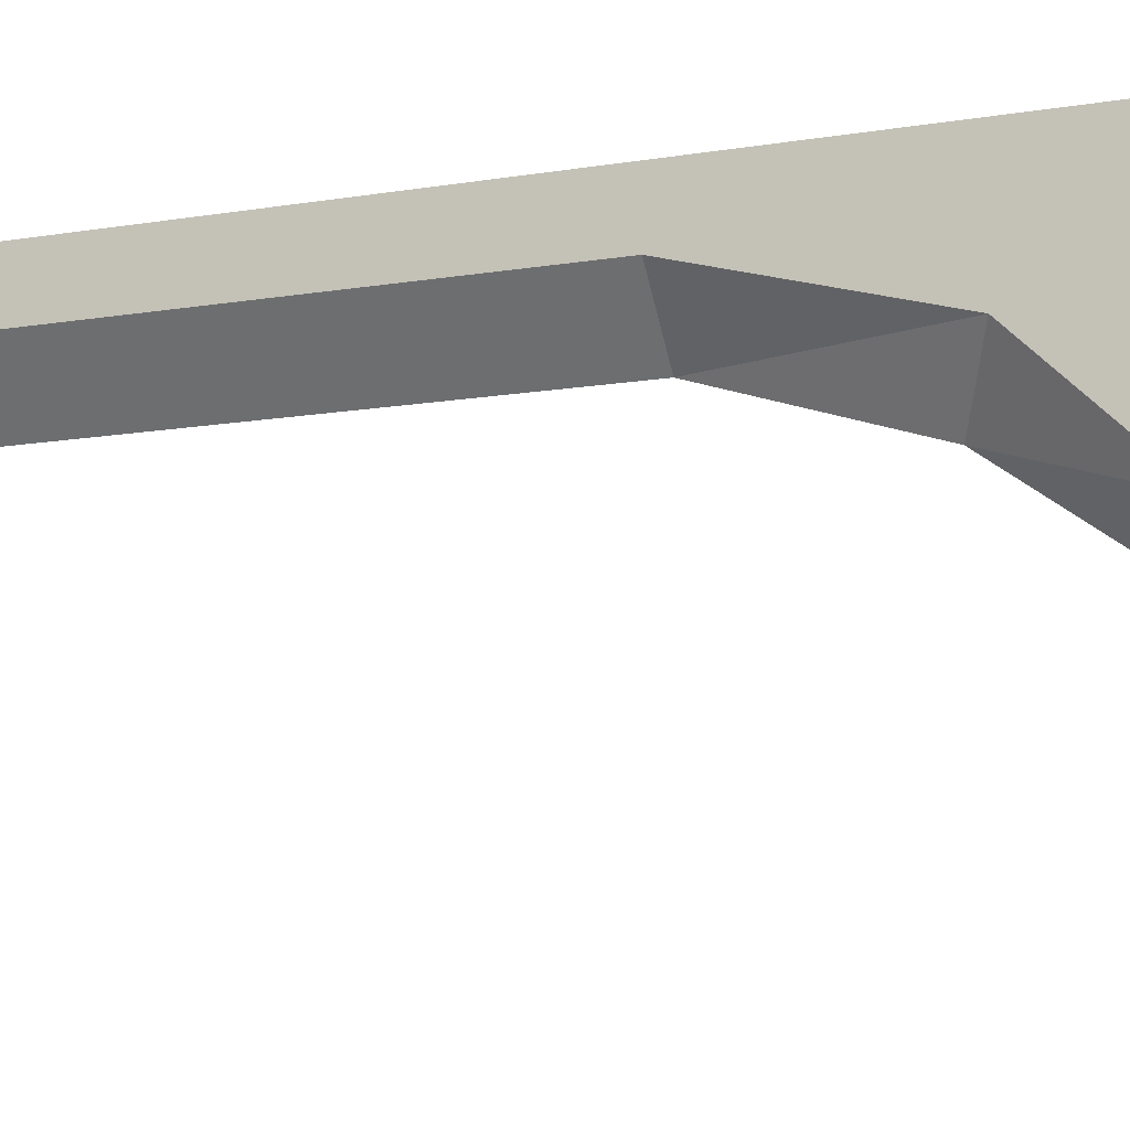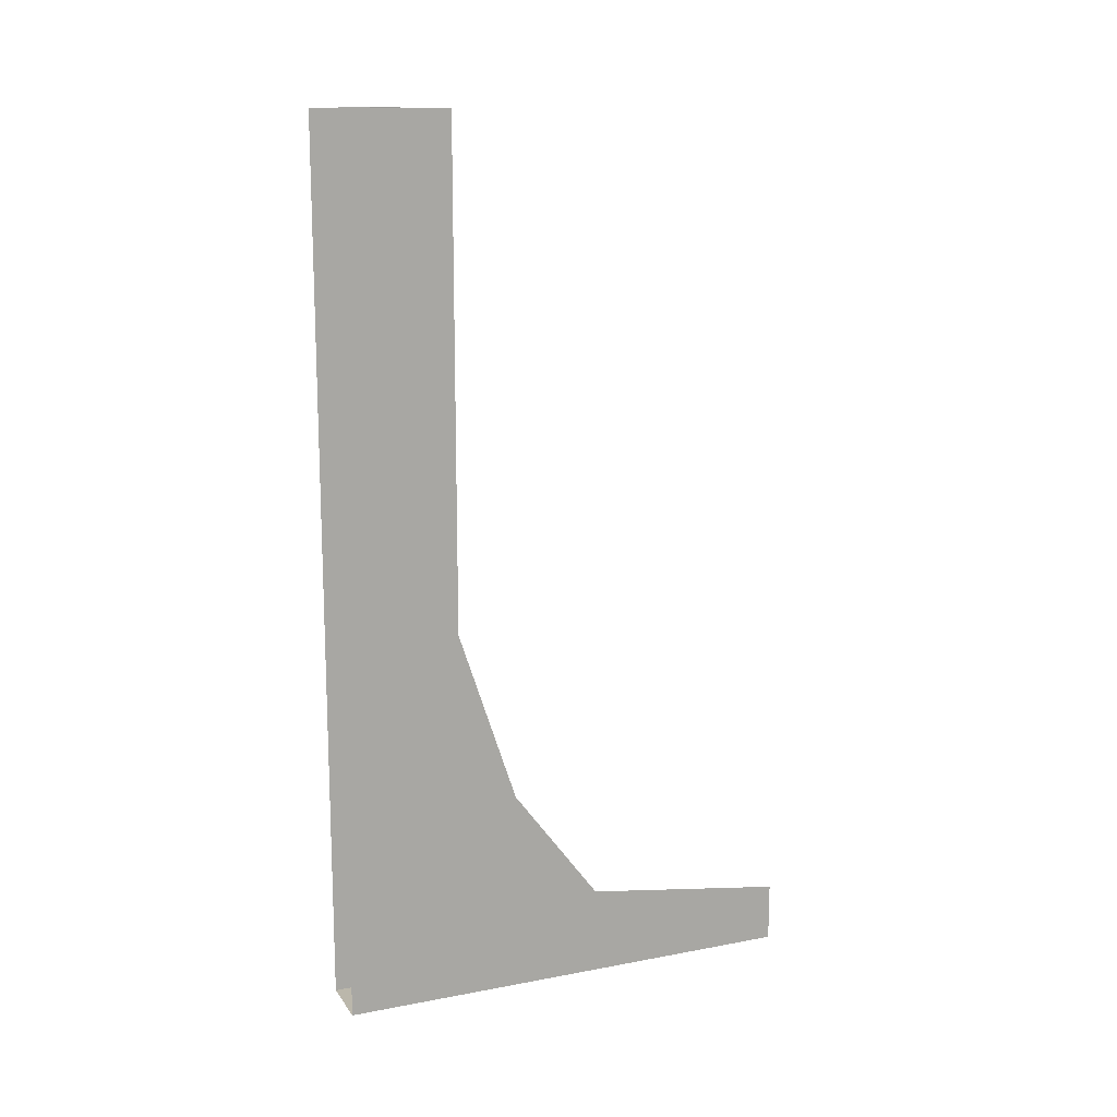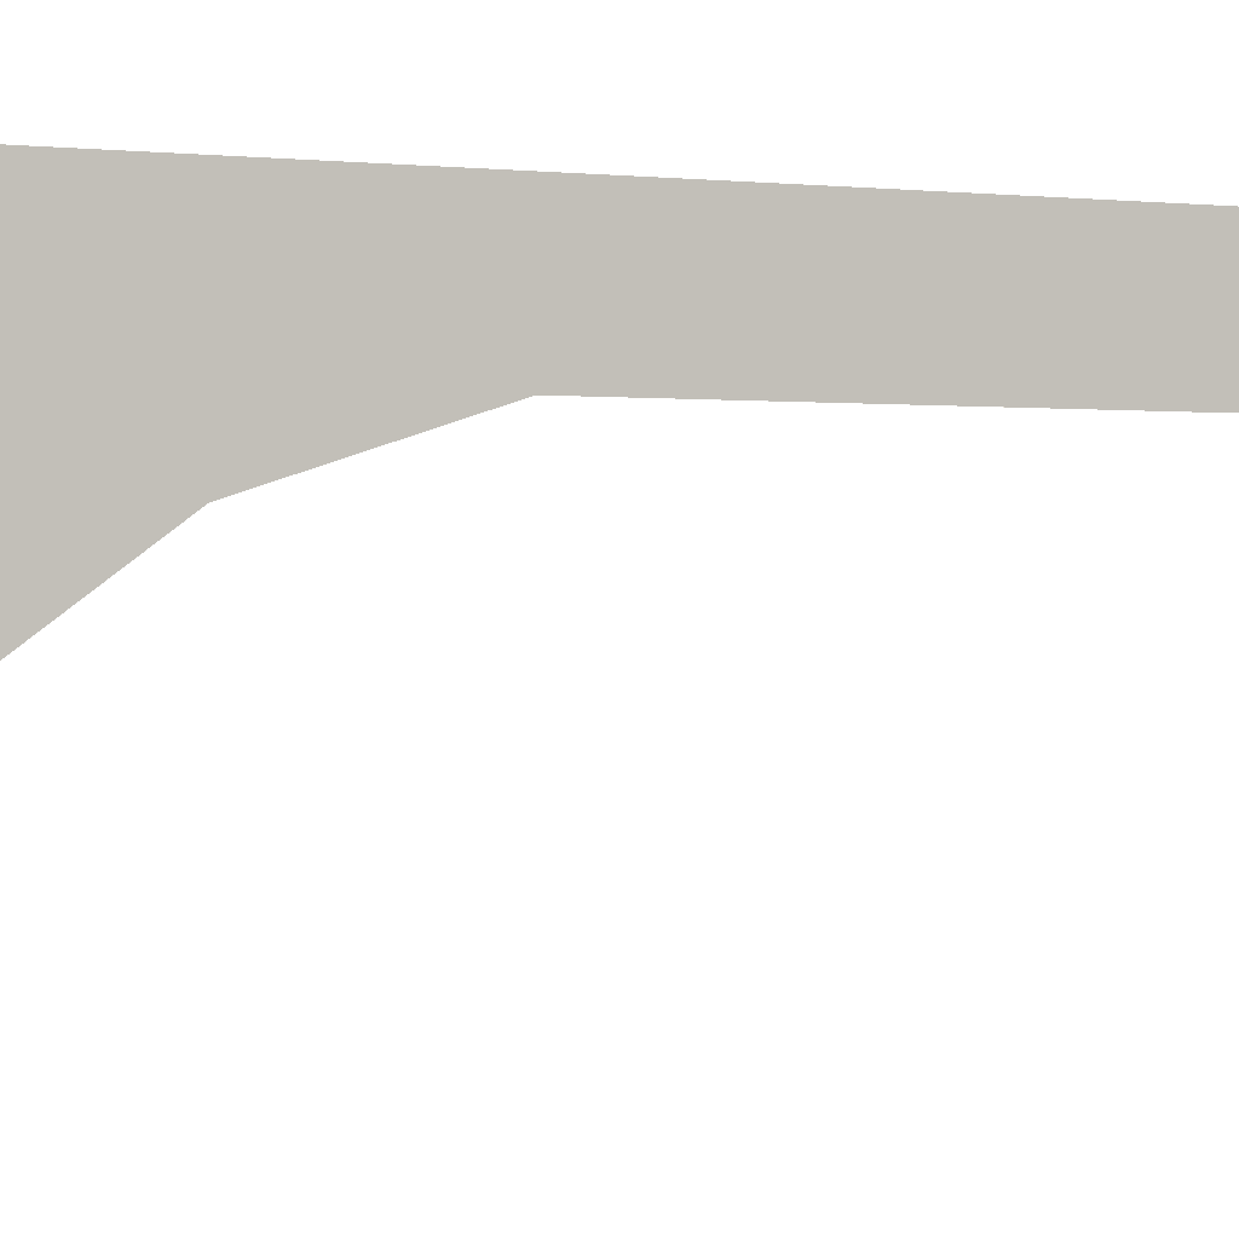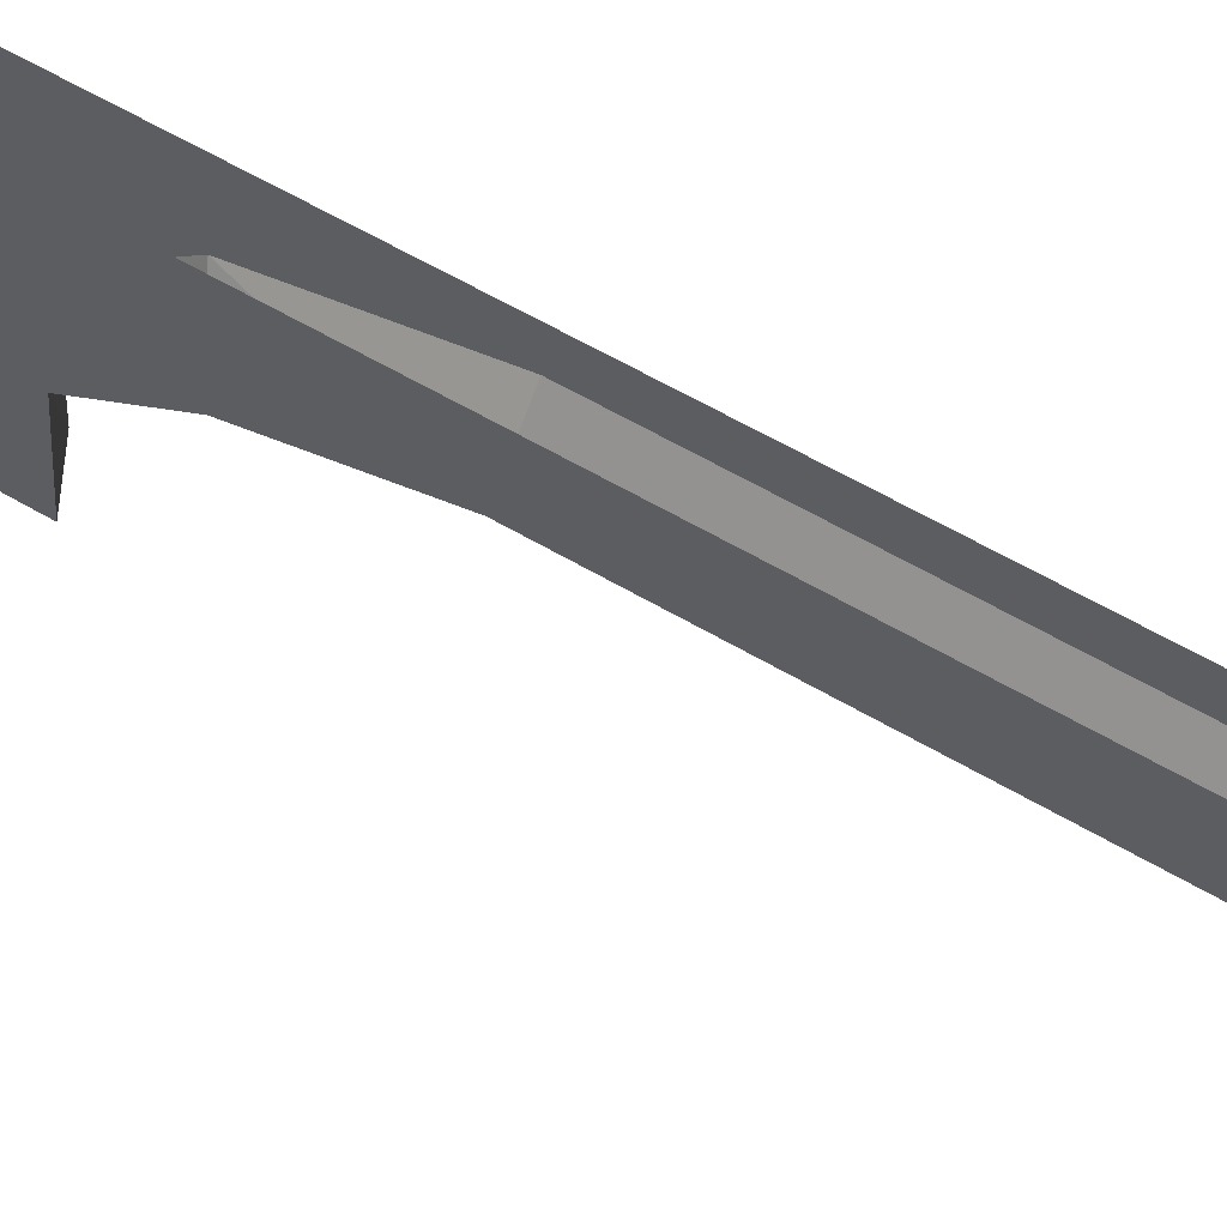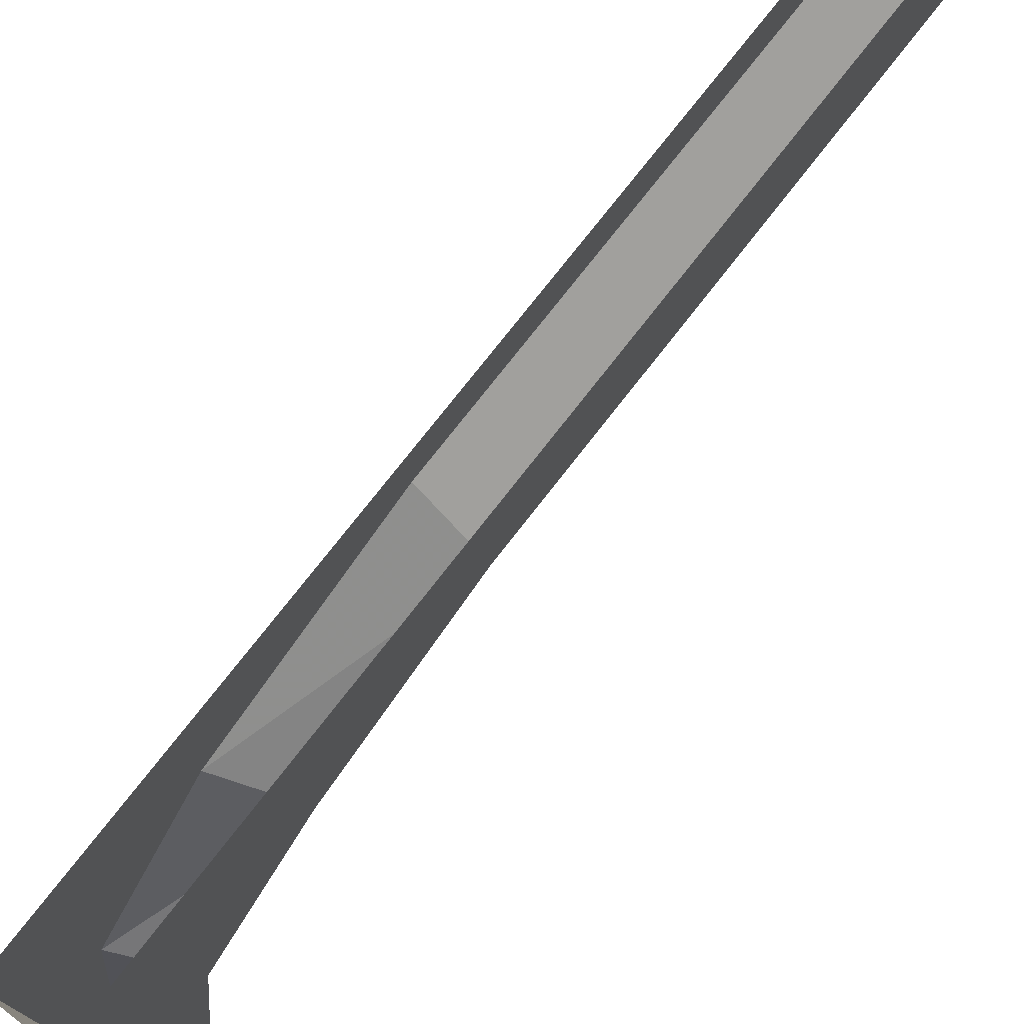
<metadata>
{"format":"obj","ext":"obj","renderer":"f3d","projection":"perspective","resolution":1024,"background":"white","views":[{"elev":-13.4,"azim":-70.1,"up":"+Z"},{"elev":14.2,"azim":67.4,"up":"+Y"},{"elev":-0.2,"azim":68.5,"up":"+Z"},{"elev":66.6,"azim":119.7,"up":"+Z"},{"elev":75.1,"azim":37.8,"up":"+Z"}]}
</metadata>
<code>
o wall/6216/straight
v -48 -216 -8
v -48 -224 -64
v -64 -232 -64
v -64 -224 0
v -48 -184 16
v -48 -240 64
v -48 -240 -64
v -64 -240 64
v -64 -240 -64
v -64 -192 32
v -48 -136 32
v -48 0 32
v -48 -96 64
v -48 0 64
v -64 0 48
v -64 -136 48
v -64 -96 64
v -64 0 64
f 1 2 3
f 1 3 4
f 1 4 5
f 1 5 6
f 1 6 2
f 2 6 7
f 7 6 8
f 7 8 9
f 9 8 3
f 3 8 4
f 4 8 10
f 4 10 5
f 5 10 11
f 5 11 6
f 6 11 12
f 6 12 13
f 13 12 14
f 8 15 16
f 8 16 10
f 10 16 11
f 11 16 12
f 12 16 15
f 17 15 8
f 15 17 18

</code>
